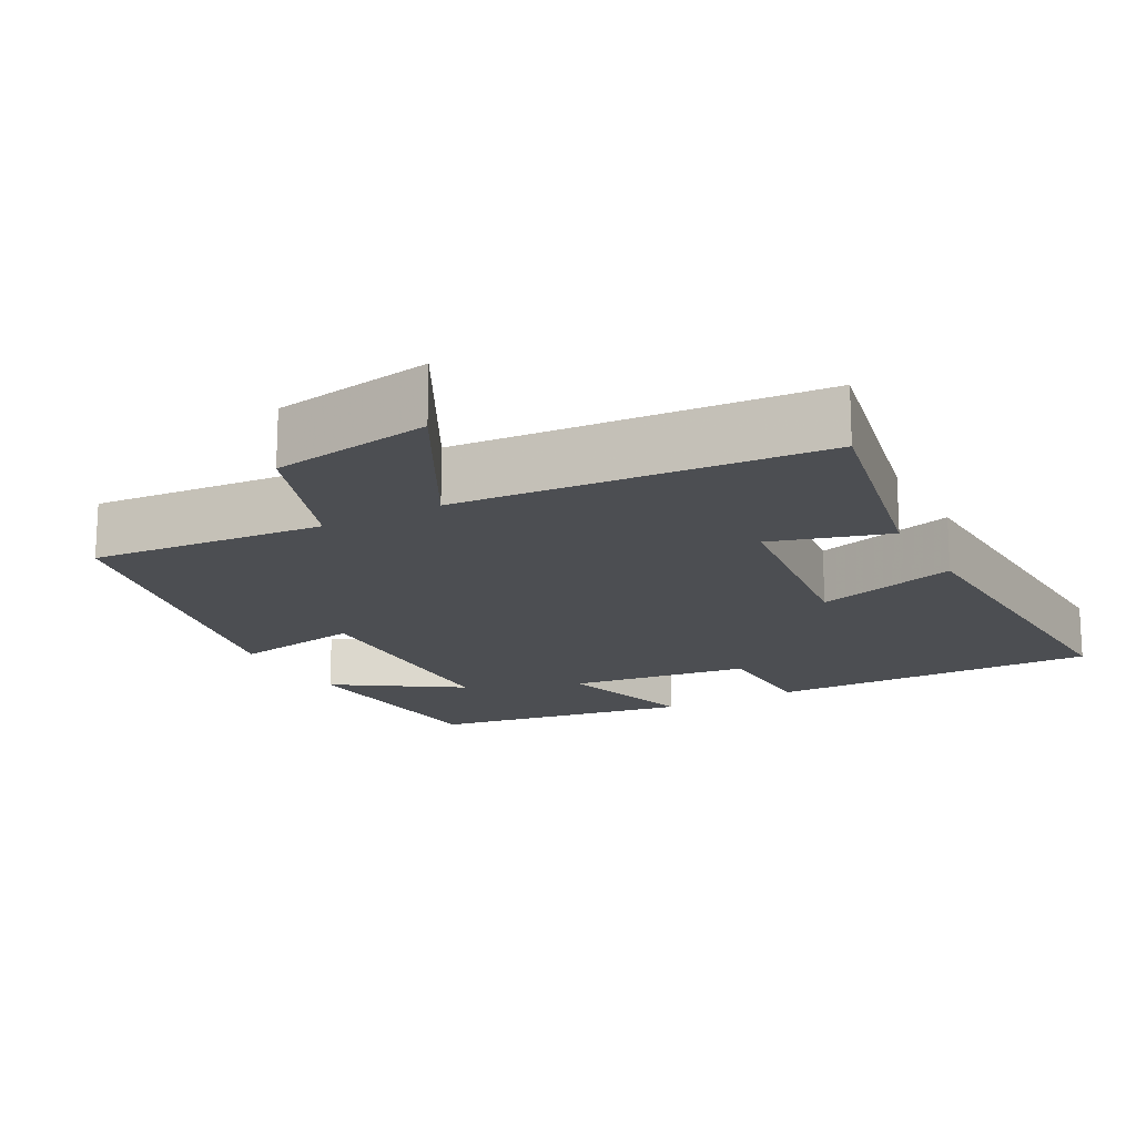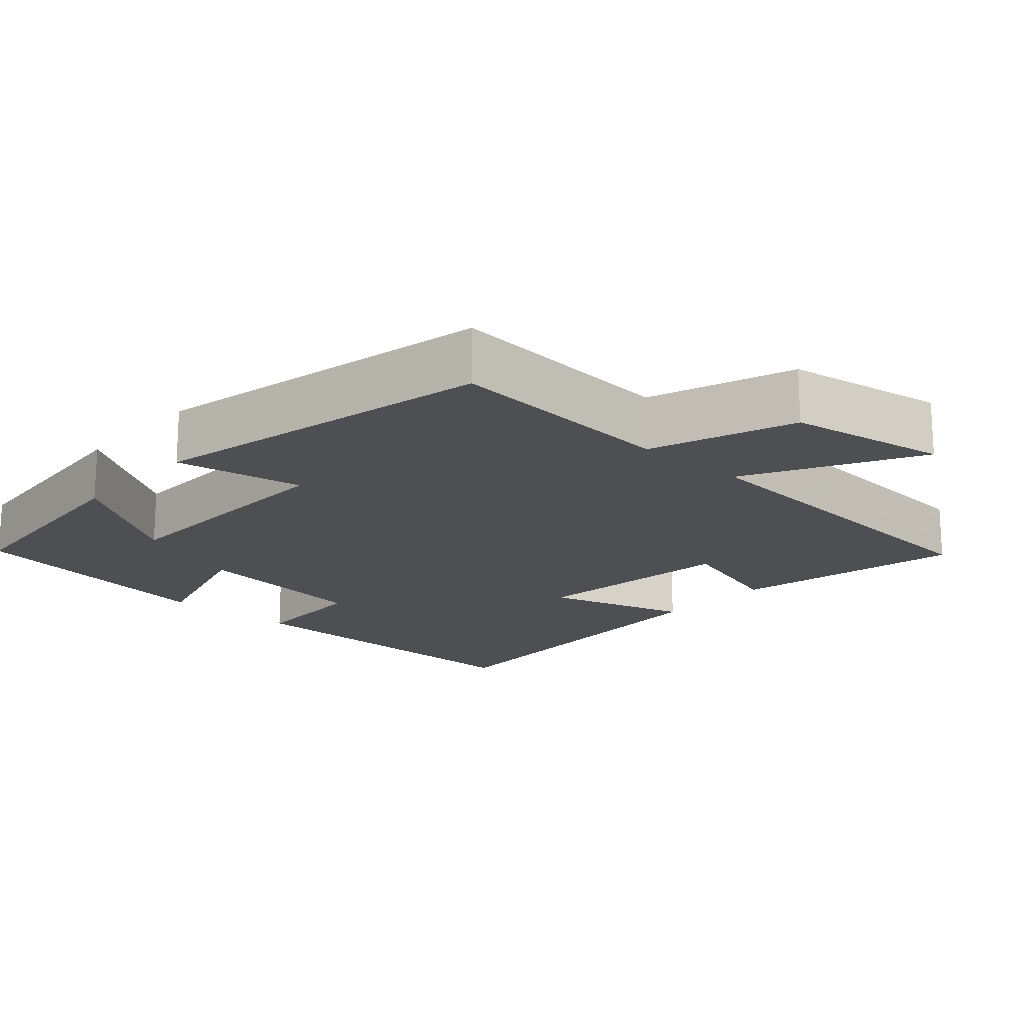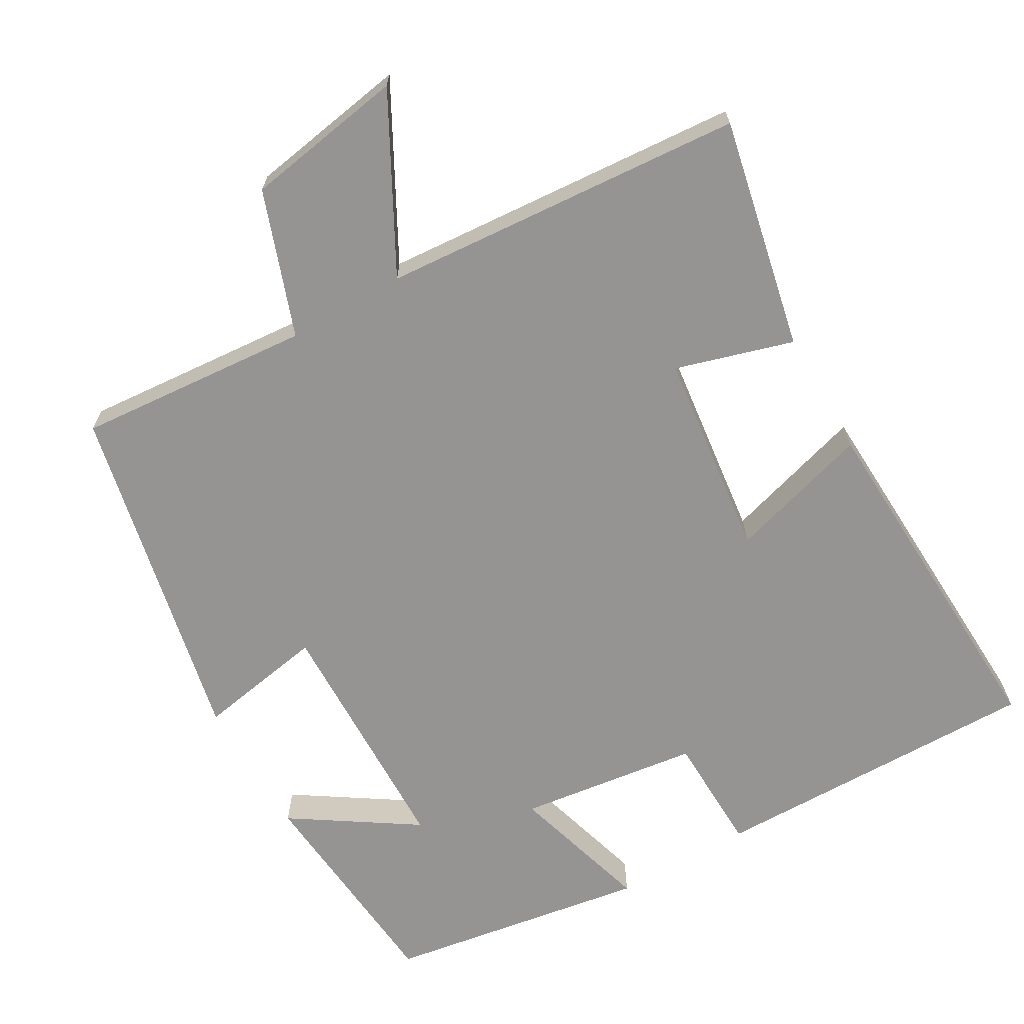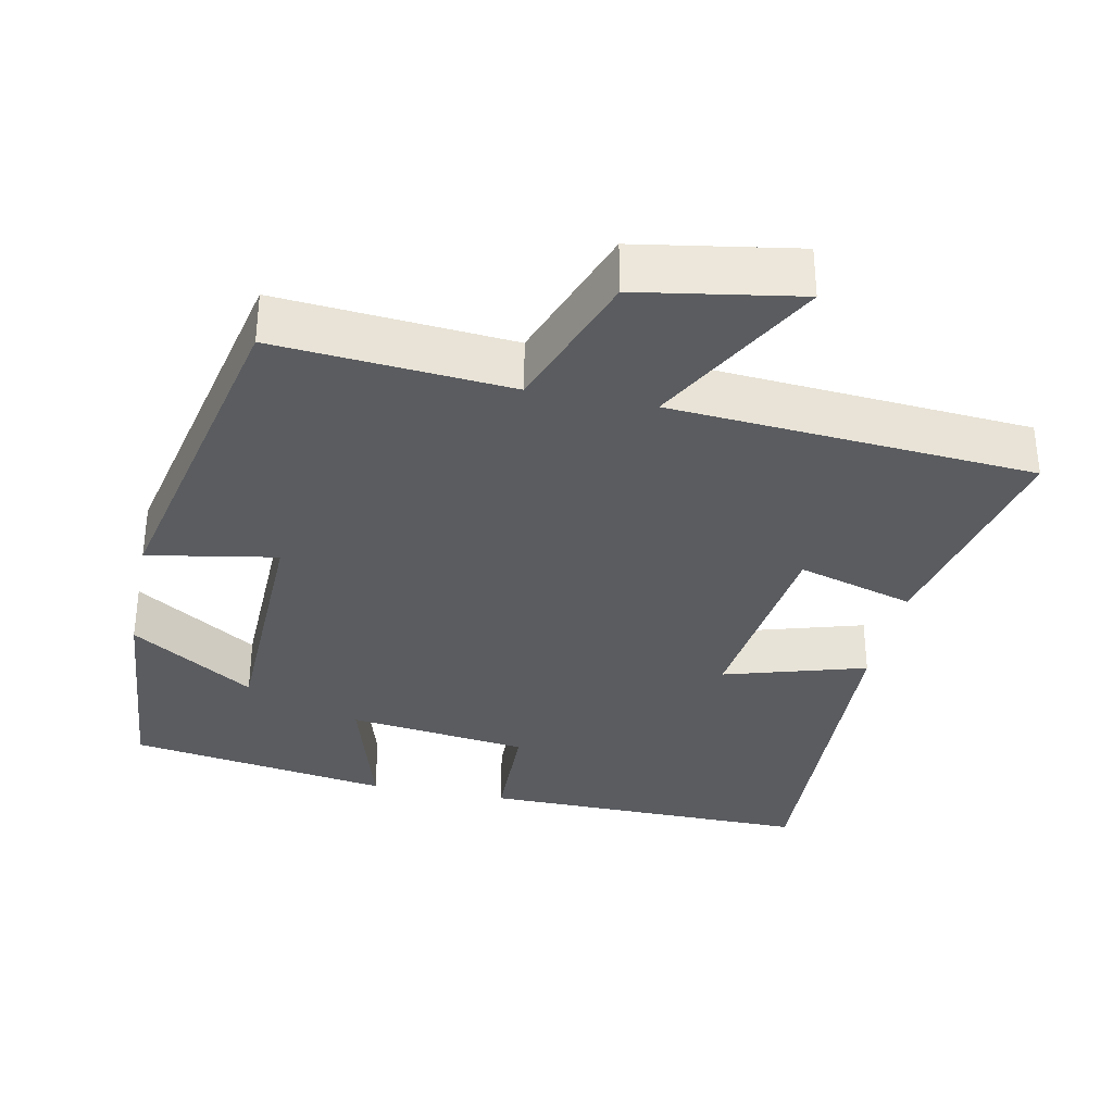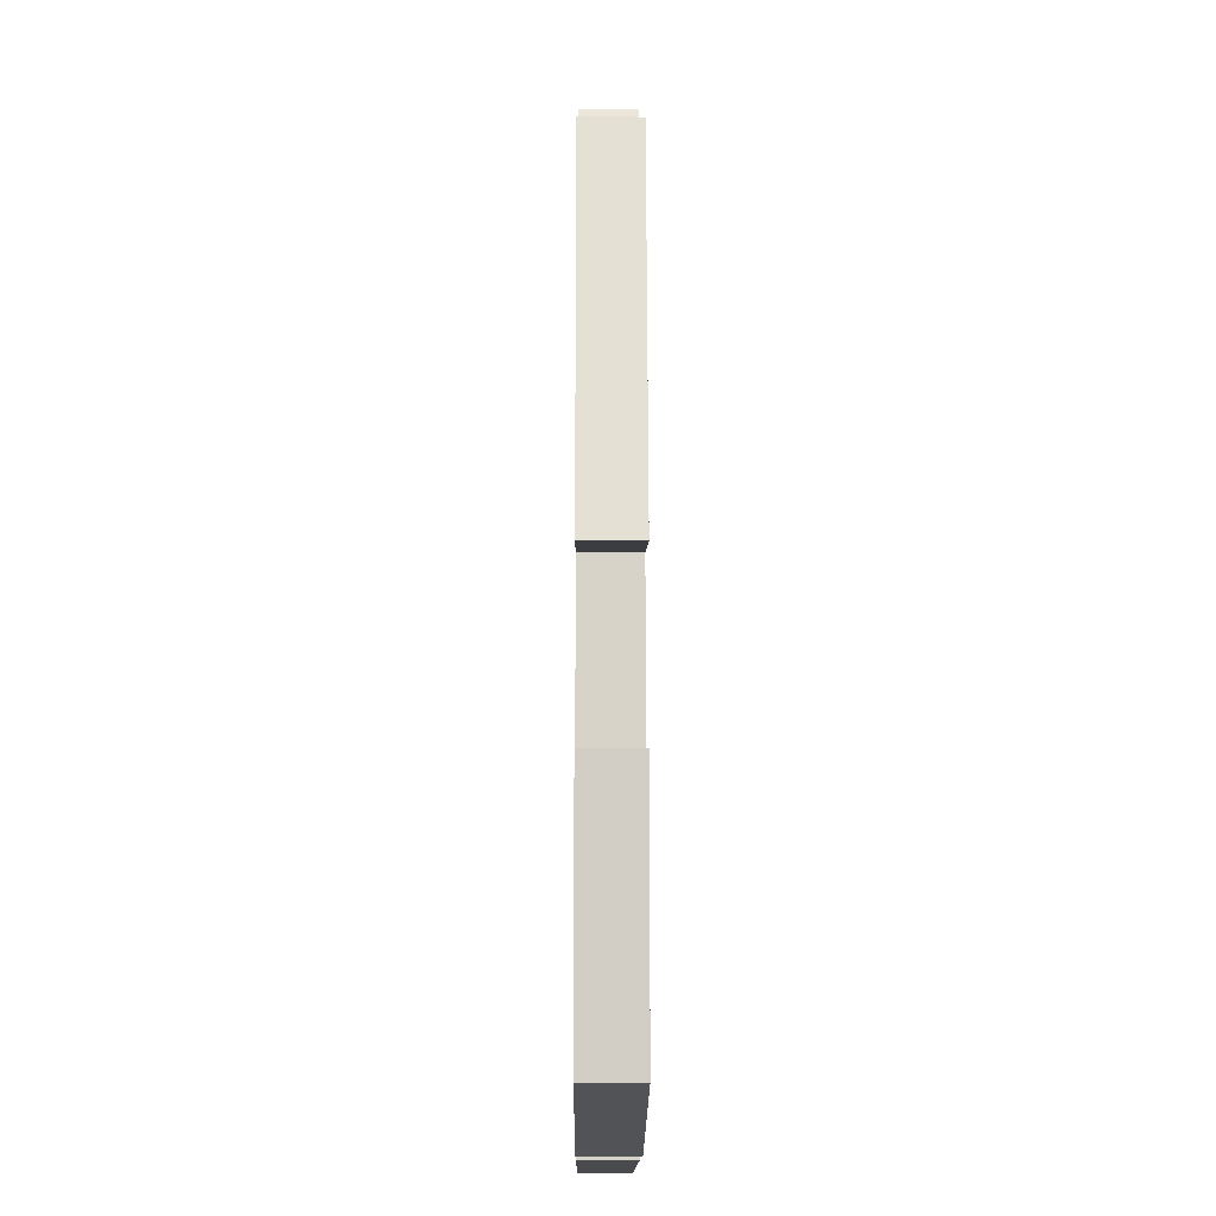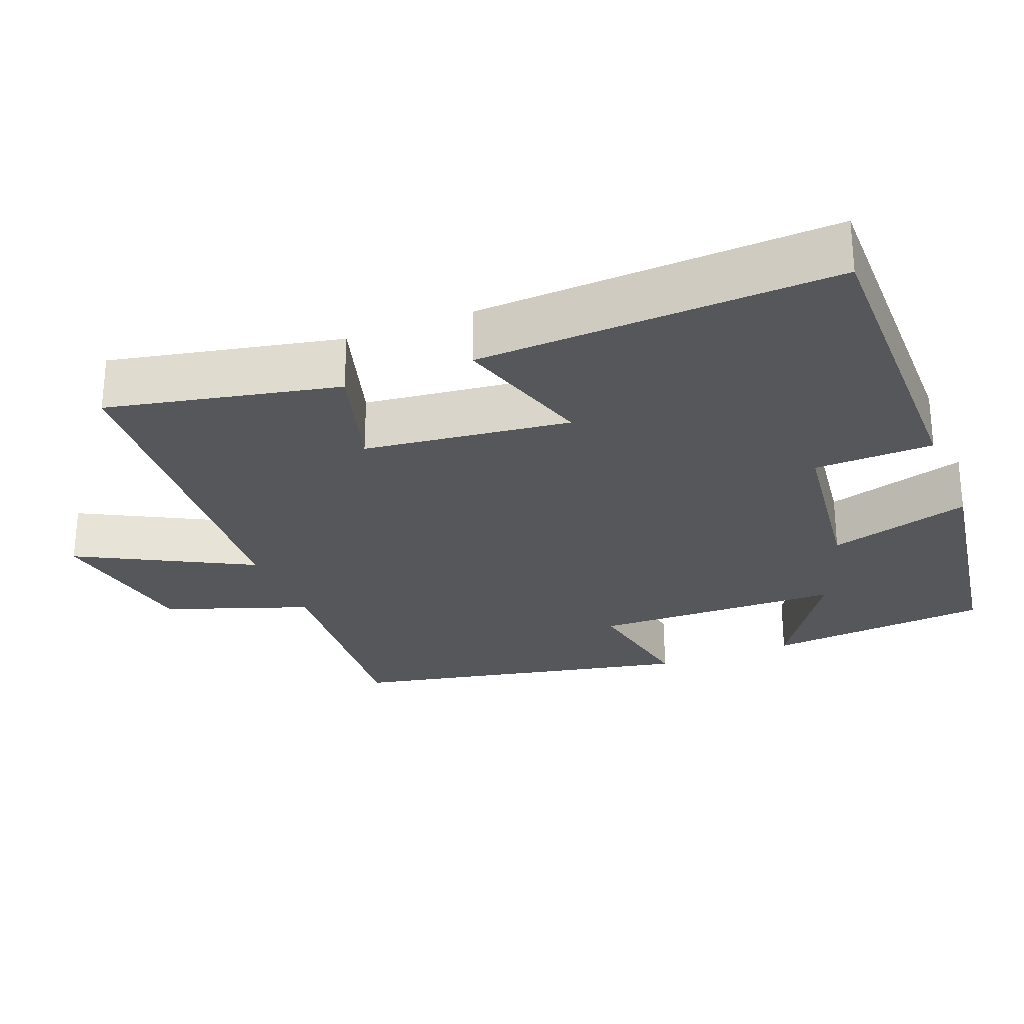
<metadata>
{"format":"obj","ext":"obj","renderer":"f3d","projection":"perspective","resolution":1024,"background":"white","views":[{"elev":-16.9,"azim":28.4,"up":"+Y"},{"elev":-17.9,"azim":-41.9,"up":"+Y"},{"elev":-67.1,"azim":30.0,"up":"+Y"},{"elev":-33.7,"azim":-11.6,"up":"+Y"},{"elev":-12.5,"azim":-90.4,"up":"+Z"},{"elev":-26.7,"azim":111.8,"up":"+Y"}]}
</metadata>
<code>
v 0.566 0.07 0.463
v 0.5 0.07 0.152
v 0.342 0.07 0.199
v 0.308 0.07 -0.079
v 0.5 0.07 -0.022
v 0.521 0.07 -0.505
v 0.073 0.07 -0.5
v 0.069 0.07 -0.339
v -0.175 0.07 -0.307
v -0.119 0.07 -0.5
v -0.473 0.07 -0.443
v -0.5 0.07 -0.138
v -0.334 0.07 -0.247
v -0.326 0.07 0.091
v -0.5 0.07 0.06
v -0.401 0.07 0.526
v -0.085 0.07 0.5
v -0.015 0.07 0.695
v 0.201 0.07 0.731
v 0.077 0.07 0.5
v 0.566 0 0.463
v 0.5 0 0.152
v 0.342 0 0.199
v 0.308 0 -0.079
v 0.5 0 -0.022
v 0.521 0 -0.505
v 0.073 0 -0.5
v 0.069 0 -0.339
v -0.175 0 -0.307
v -0.119 0 -0.5
v -0.473 0 -0.443
v -0.5 0 -0.138
v -0.334 0 -0.247
v -0.326 0 0.091
v -0.5 0 0.06
v -0.401 0 0.526
v -0.085 0 0.5
v -0.015 0 0.695
v 0.201 0 0.731
v 0.077 0 0.5
f 17 18 19 20
f 1 2 3
f 20 1 3
f 17 20 3
f 14 15 16 17
f 17 3 4
f 14 17 4
f 13 14 4
f 10 11 12 13
f 9 10 13
f 8 9 13 4
f 6 7 8
f 5 6 8
f 4 5 8
f 40 39 38 37
f 23 22 21
f 23 21 40
f 23 40 37
f 37 36 35 34
f 24 23 37
f 24 37 34
f 24 34 33
f 33 32 31 30
f 33 30 29
f 24 33 29 28
f 28 27 26
f 28 26 25
f 28 25 24
f 1 21 22 2
f 2 22 23 3
f 3 23 24 4
f 4 24 25 5
f 5 25 26 6
f 6 26 27 7
f 7 27 28 8
f 8 28 29 9
f 9 29 30 10
f 10 30 31 11
f 11 31 32 12
f 12 32 33 13
f 13 33 34 14
f 14 34 35 15
f 15 35 36 16
f 16 36 37 17
f 17 37 38 18
f 18 38 39 19
f 19 39 40 20
f 20 40 21 1

</code>
